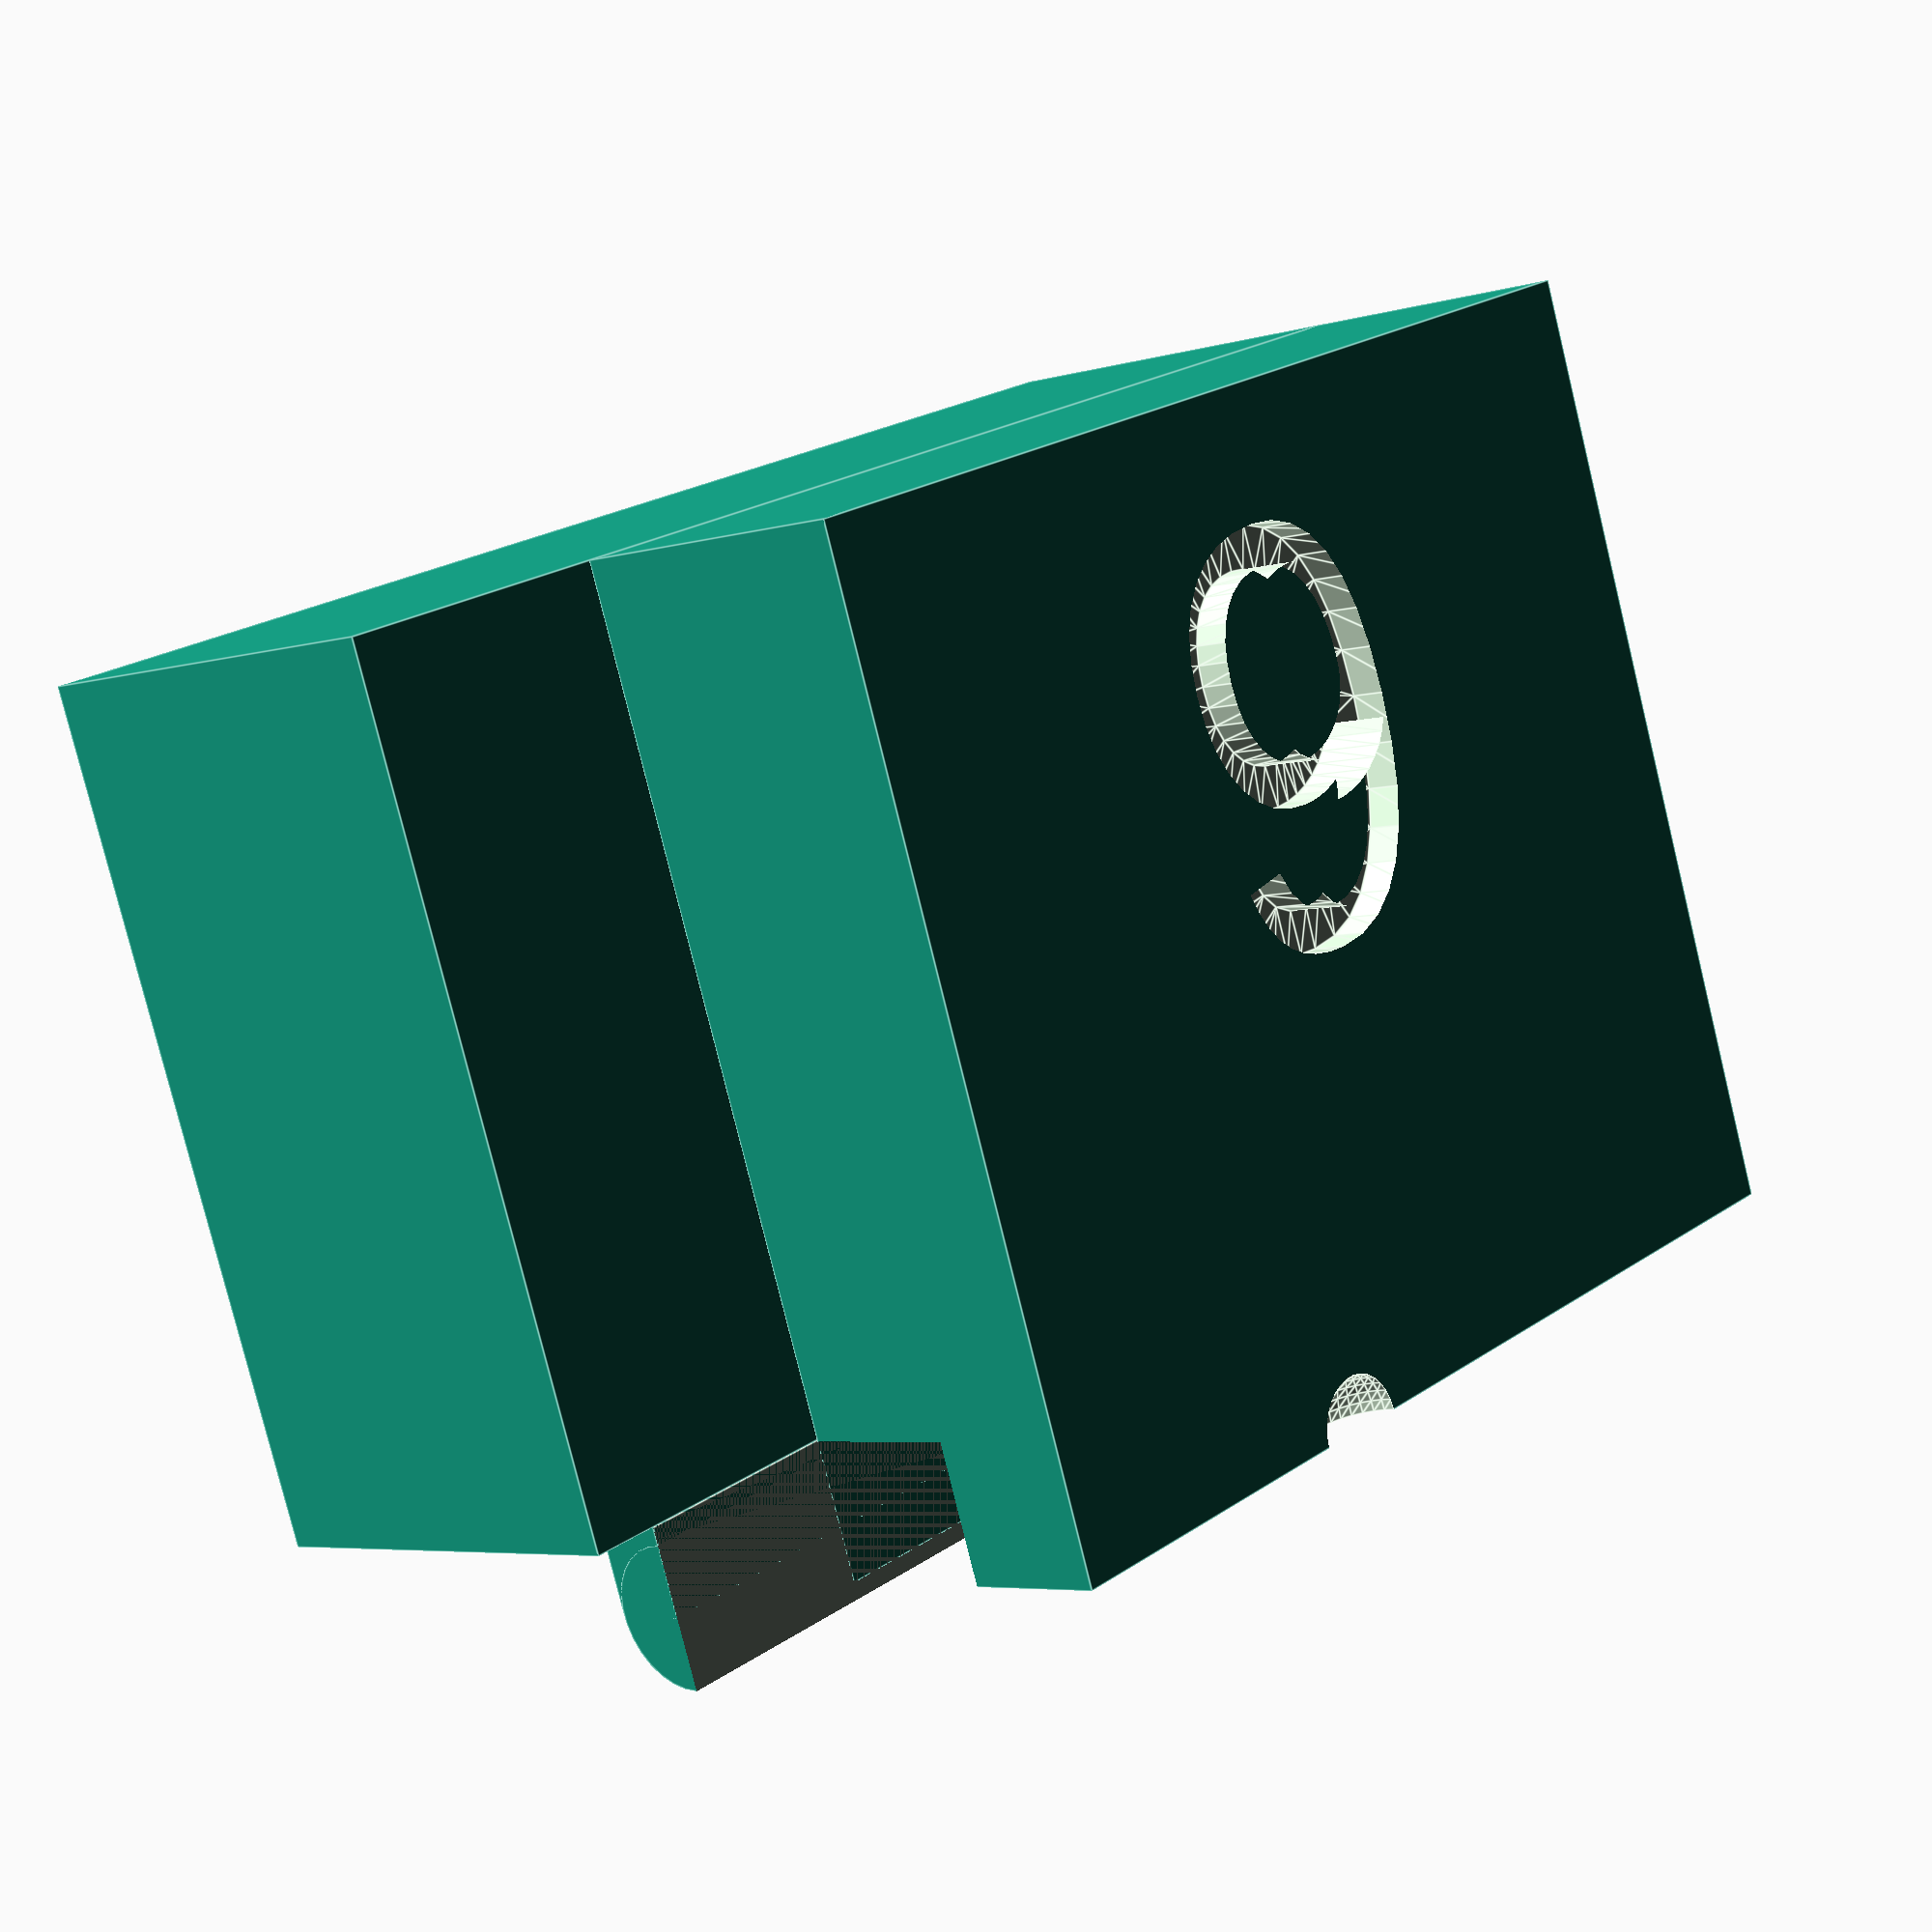
<openscad>
/*
Command line config settings, for the key type, overridden by generate.bat

The below values are for Schlage.
*/
zero_cut_root_depth = 8.509;
depth_step = 0.381;
pin_1_from_shoulder = 5.86;
total_depths = 10;
depth_index = 9;

// Lishi config.
lishi_socket_width = 18.02;
lishi_socket_height = 5;
lishi_socket_length = 10;
lishi_lip_length = 2.25;
lishi_lip_thickness = 1;
lishi_socket_punch_length = 15.1;

// Guide config.
$fn = 30;
walls = 1;
key_slot_width = 2.25;
cover_overlap = 2;
aligner_inset = 0.75;

// Derived dimensions
guide_back_width = lishi_socket_width + walls*2;
guide_back_length = lishi_socket_length + walls*2;
guide_back_height = lishi_socket_height + lishi_lip_thickness;

guide_front_length = lishi_socket_punch_length + walls*2 - zero_cut_root_depth + ((total_depths-1) * depth_step) + cover_overlap;
guide_front_height = key_slot_width + walls*2;
guide_front_width = guide_back_width / 2 + pin_1_from_shoulder;

// Guide back - clips to Lishi pliers.
translate([-walls, 0, -walls*2]) difference() {
    cube([guide_back_width, guide_back_height, guide_back_length]);
    translate([walls,lishi_lip_thickness,walls*2]) cube([lishi_socket_width, guide_back_height, guide_back_length]);
}

// Lip.
translate([0, 0, lishi_socket_length]) {
    cube([lishi_socket_width, lishi_lip_thickness, lishi_lip_length-lishi_lip_thickness]);
    difference() {
        translate([0, 0, lishi_lip_length-lishi_lip_thickness]) {
            rotate([0, 90, 0]) cylinder(h=lishi_socket_width, r=lishi_lip_thickness);
        }
        mirror([0, 1, 0]) translate([-1, 0, 0]) cube([lishi_socket_width+2, lishi_lip_thickness+1, lishi_lip_length+1]);
    }
}

// Cover with alignment slot, depth bar and number.
translate([-walls, 0, -walls*2]) difference() {
    mirror([0, 1, 0]) cube([guide_front_width, guide_front_height, guide_front_length]);

    // Alignment.
    translate([guide_back_width/2, -guide_front_height, guide_front_length]) sphere(r=aligner_inset);
    
    // Depth bar.
    bar_push = lishi_socket_punch_length - zero_cut_root_depth + (depth_index * depth_step) + walls*2;
    translate([-5, -key_slot_width, bar_push]) cube([lishi_socket_width*2, key_slot_width+1, 30]);

    // Number.
    translate([guide_front_width/2, -guide_front_height+0.5, 2]) rotate([-90, 0, 180]) linear_extrude(1) text(str(depth_index), size=6, font="Arial", halign="center", valign="top");
}

</openscad>
<views>
elev=260.1 azim=228.5 roll=346.2 proj=p view=edges
</views>
